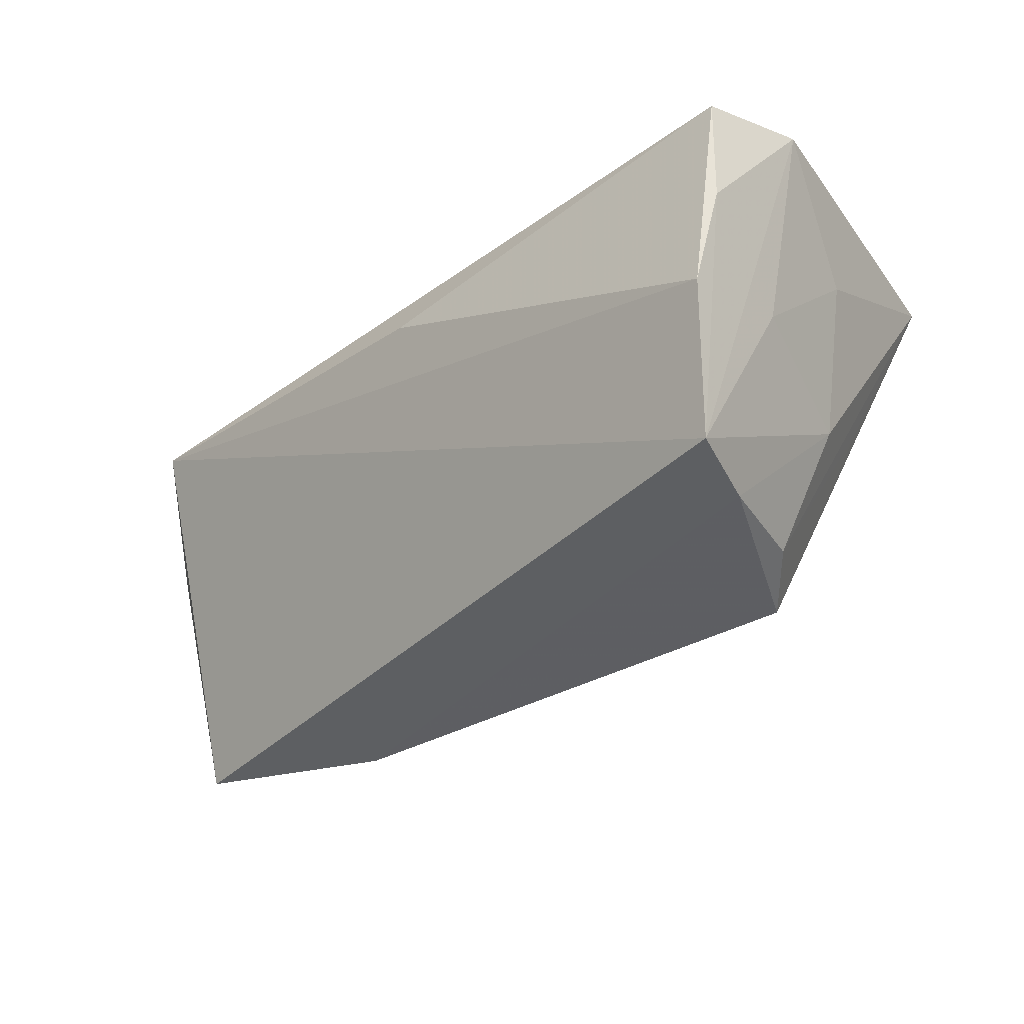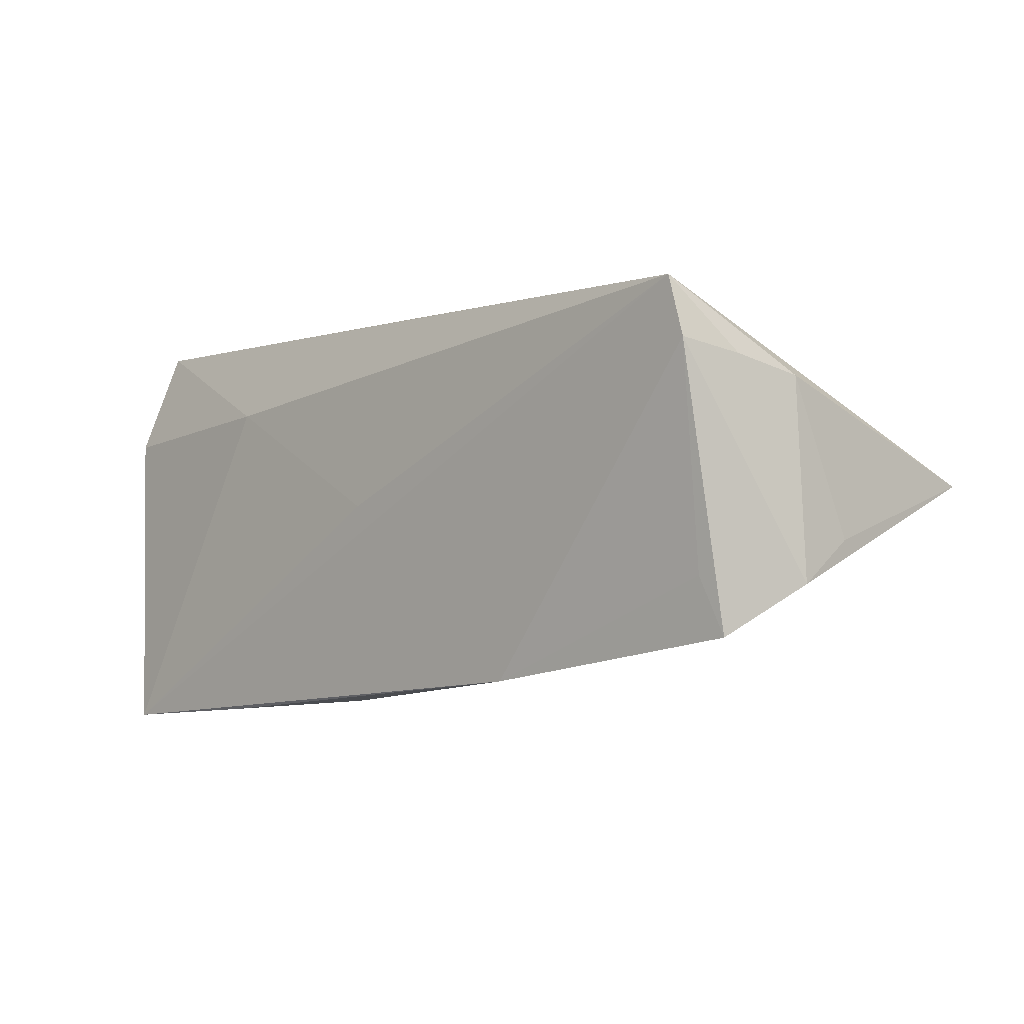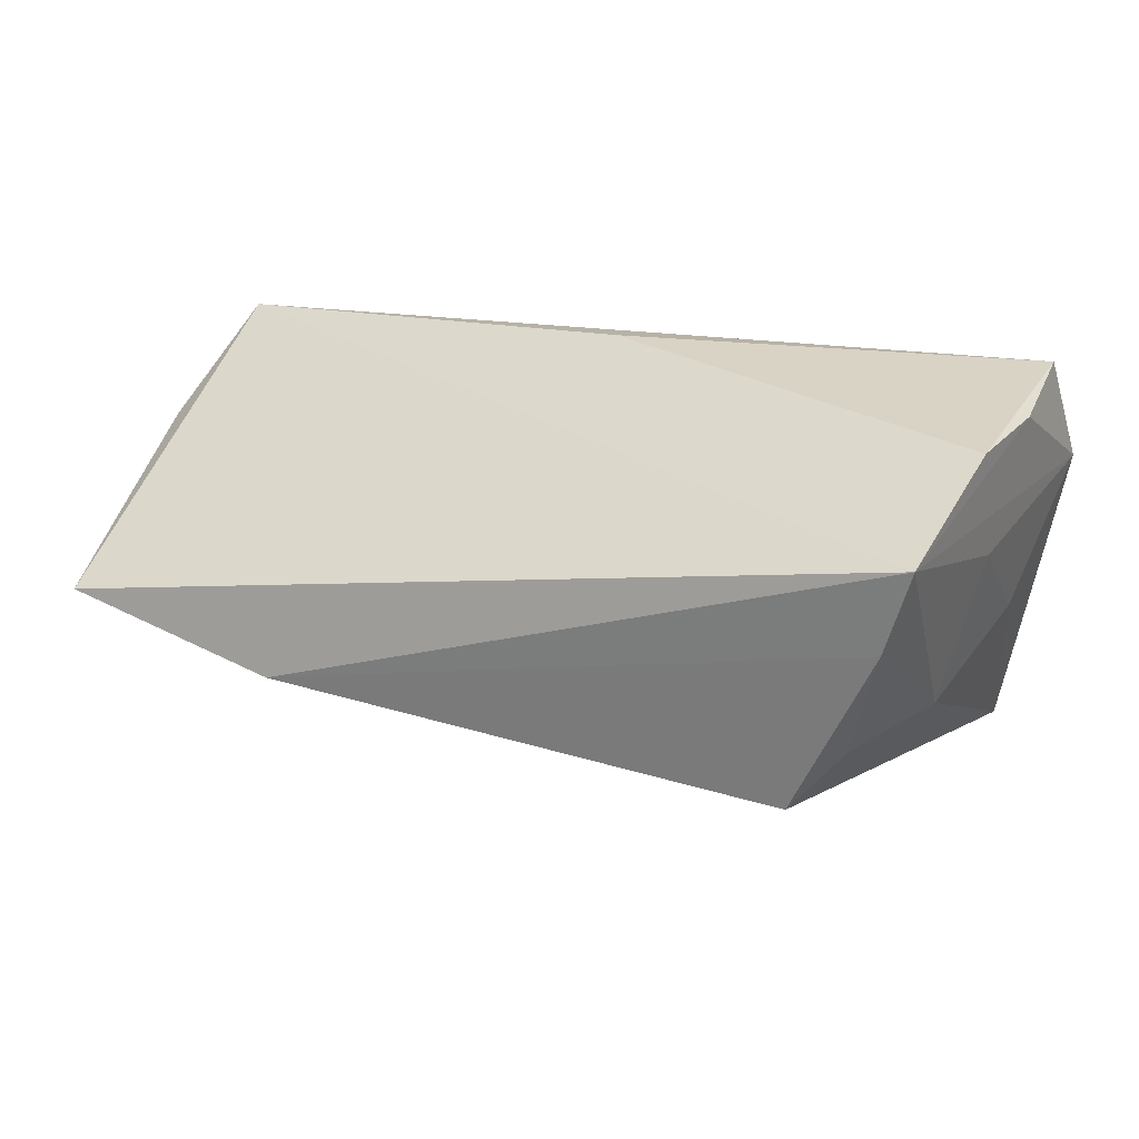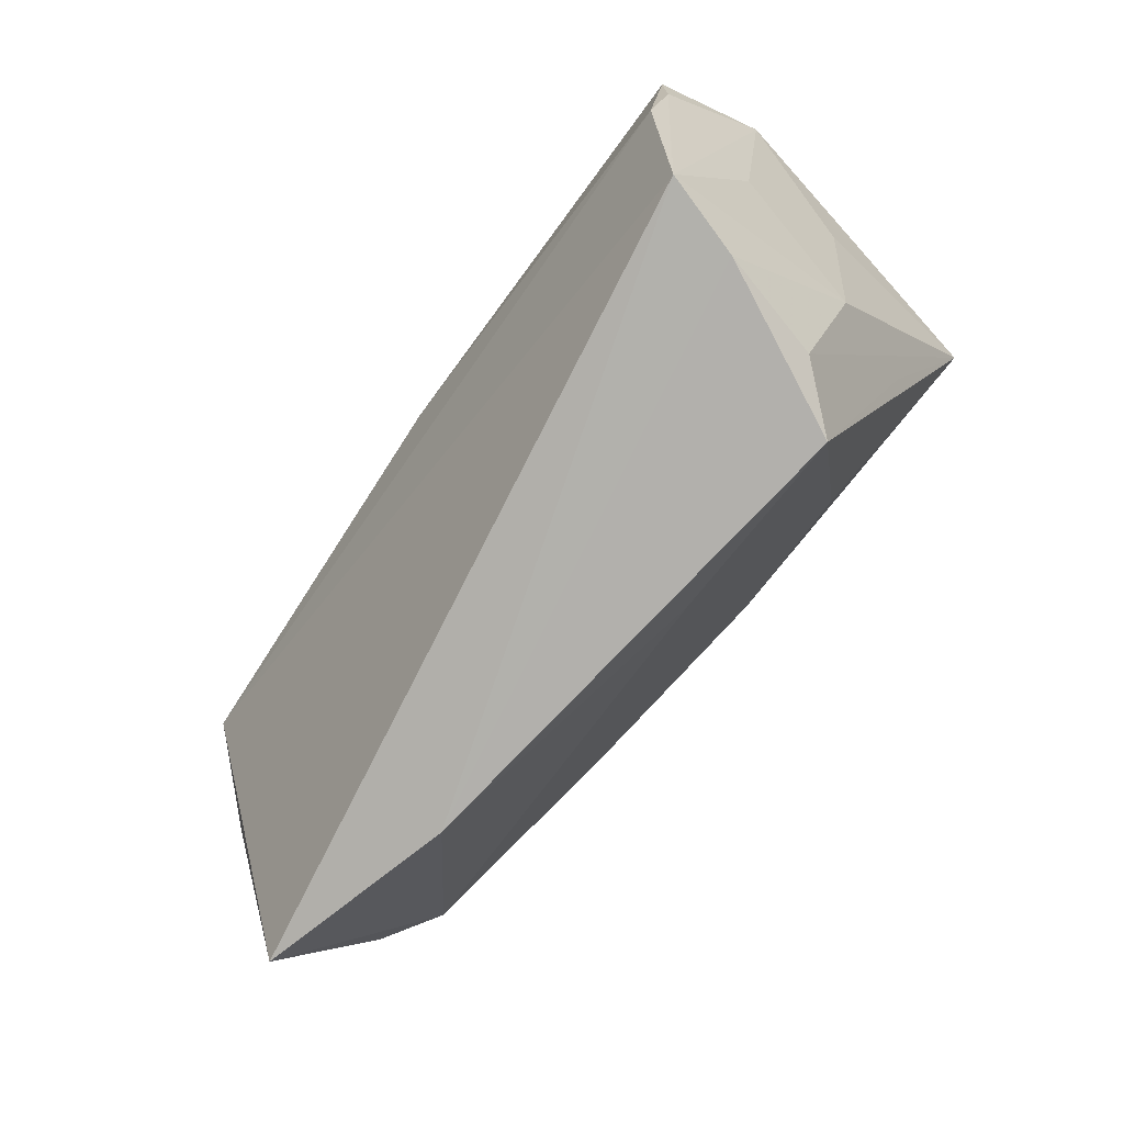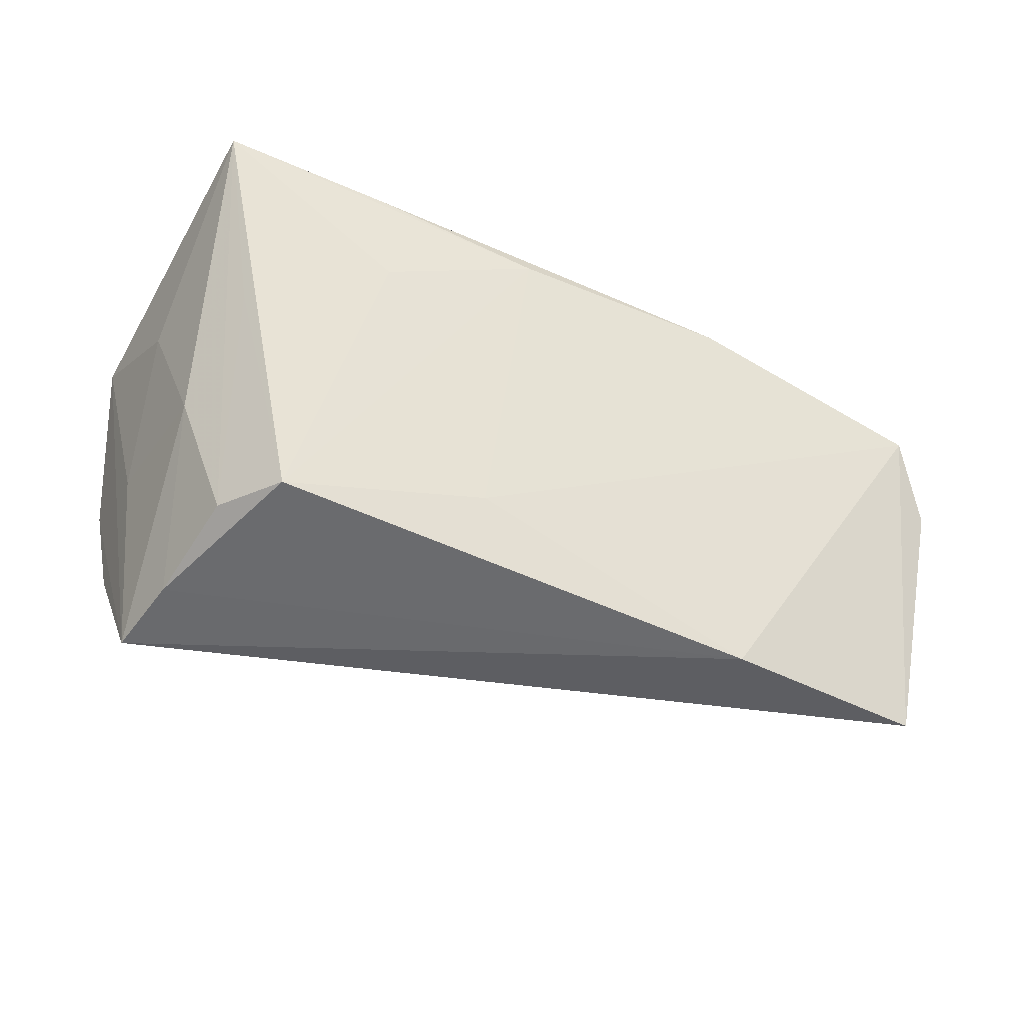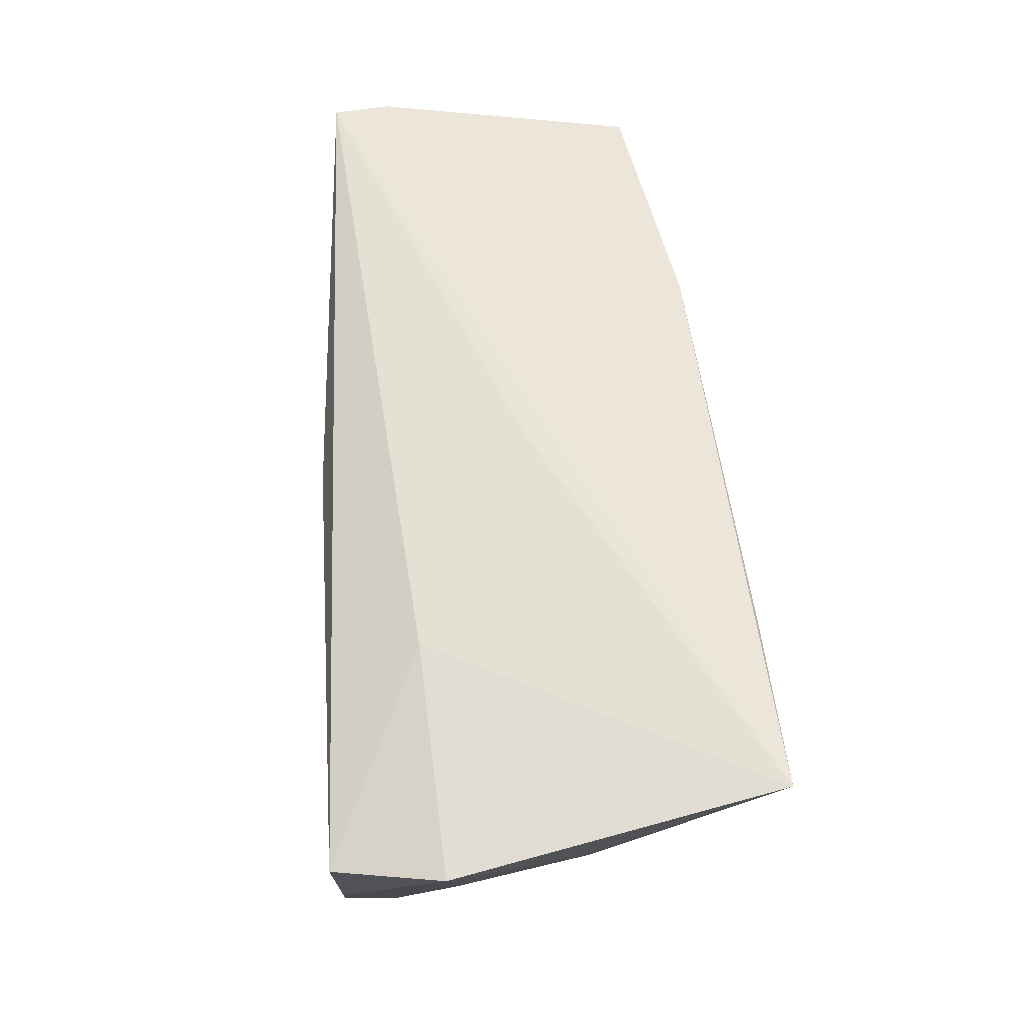
<metadata>
{"format":"obj","ext":"obj","renderer":"f3d","projection":"perspective","resolution":1024,"background":"white","views":[{"elev":-37.6,"azim":-140.5,"up":"+Z"},{"elev":-8.1,"azim":47.5,"up":"+Y"},{"elev":30.0,"azim":-162.0,"up":"+Y"},{"elev":-77.6,"azim":-129.1,"up":"+Z"},{"elev":-55.5,"azim":-21.1,"up":"+Z"},{"elev":63.7,"azim":-96.1,"up":"+Z"}]}
</metadata>
<code>
v -0.03619 -0.004172 -0.02744
v -0.04334 -0.006301 -0.01126
v 0.05743 0.01083 0.01977
v -0.04708 0.0115 -0.00631
v -0.0256 -0.0279 0.02047
v 0.002161 -0.002566 0.022
v -0.04184 0.02042 -0.02829
v -0.004435 -0.01345 -0.02165
v -0.02278 -0.02473 0.007165
v -0.003588 -0.0274 0.01667
v 0.02476 -0.02599 0.0175
v 0.06153 -0.01039 -0.002992
v 0.06153 -0.01602 0.004117
v 0.06153 0.007828 0.005361
v 0.003304 0.02385 0.01288
v -0.04742 -0.02821 0.02256
v 0.05618 -0.02217 0.01221
v 0.05959 0.009576 0.01291
v 0.05439 -0.01518 0.01428
v -0.03913 0.009779 -0.02877
v 0.05629 0.01793 0.02078
v -0.05351 0.01266 0.01983
v 0.06085 -0.001719 -0.02577
v -0.0489 -0.002828 0.007934
v -0.05005 0.02612 0.01658
v -0.04028 -0.01911 -0.001757
v -0.02453 0.01323 0.02119
v -0.04597 0.02612 -0.01027
v -0.03 -0.0119 -0.02961
v 0.03363 -0.006928 -0.02958
v -0.04912 0.02526 0.002432
f 22 16 27
f 11 21 16
f 24 16 22
f 29 20 30
f 14 23 21
f 16 21 6
f 6 27 16
f 21 27 6
f 17 23 13
f 30 23 17
f 17 19 11
f 16 24 2
f 16 29 9
f 25 31 22
f 22 27 25
f 25 27 21
f 4 24 22
f 4 2 24
f 15 25 21
f 13 14 18
f 18 14 21
f 13 23 12
f 12 14 13
f 23 14 12
f 21 11 3
f 11 19 3
f 19 17 3
f 3 17 13
f 13 18 3
f 3 18 21
f 8 29 30
f 30 17 8
f 26 29 16
f 20 29 1
f 1 2 20
f 29 26 1
f 16 2 1
f 1 26 16
f 5 11 16
f 20 2 7
f 2 4 7
f 22 31 7
f 7 4 22
f 30 20 7
f 7 23 30
f 21 23 7
f 10 9 29
f 29 8 10
f 11 5 10
f 10 17 11
f 10 8 17
f 16 9 10
f 10 5 16
f 28 7 31
f 31 25 28
f 25 15 28
f 28 15 21
f 21 7 28

</code>
